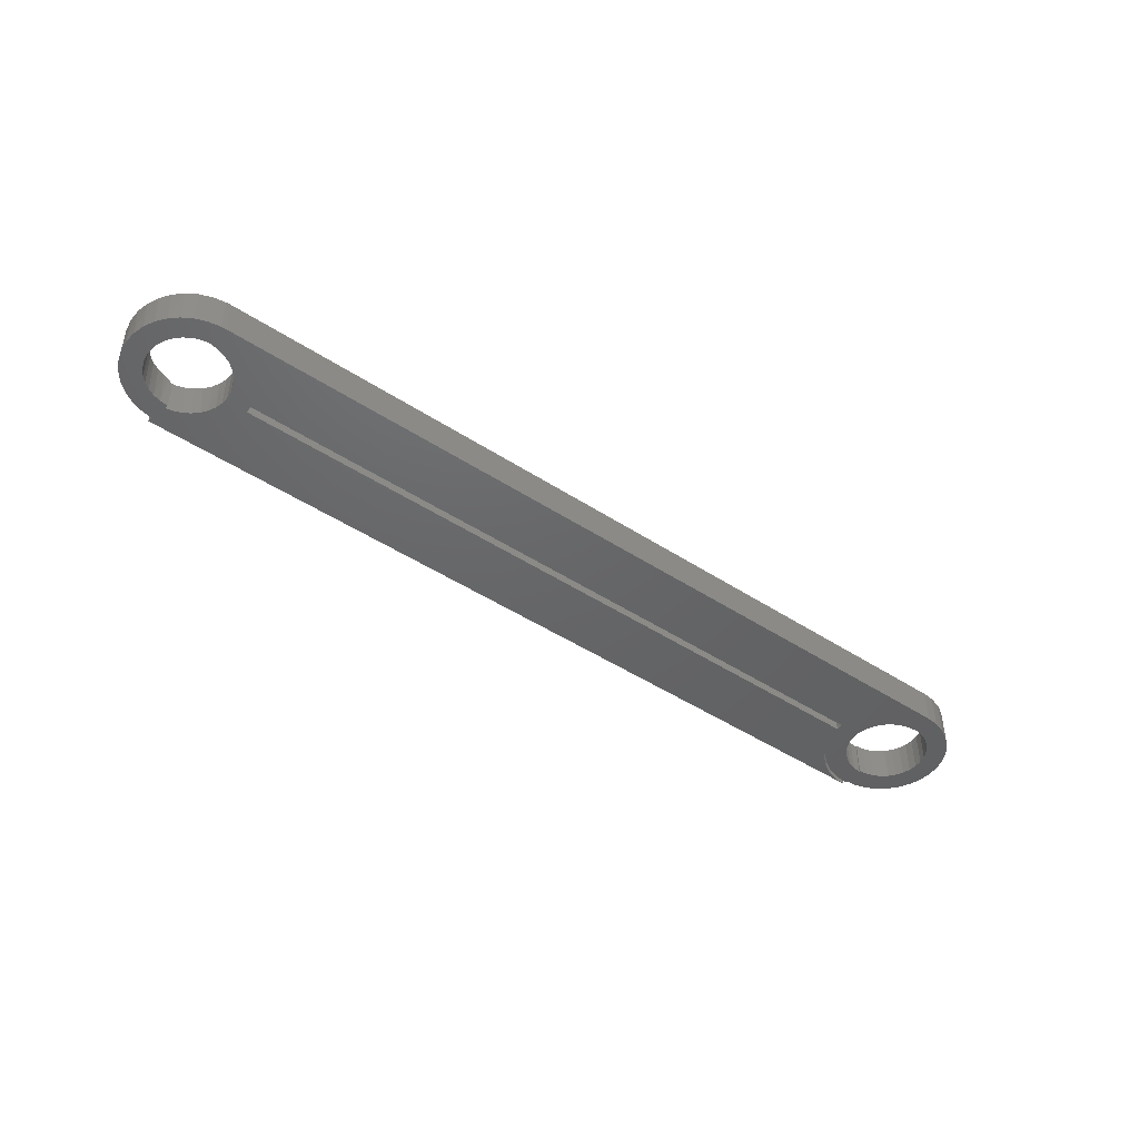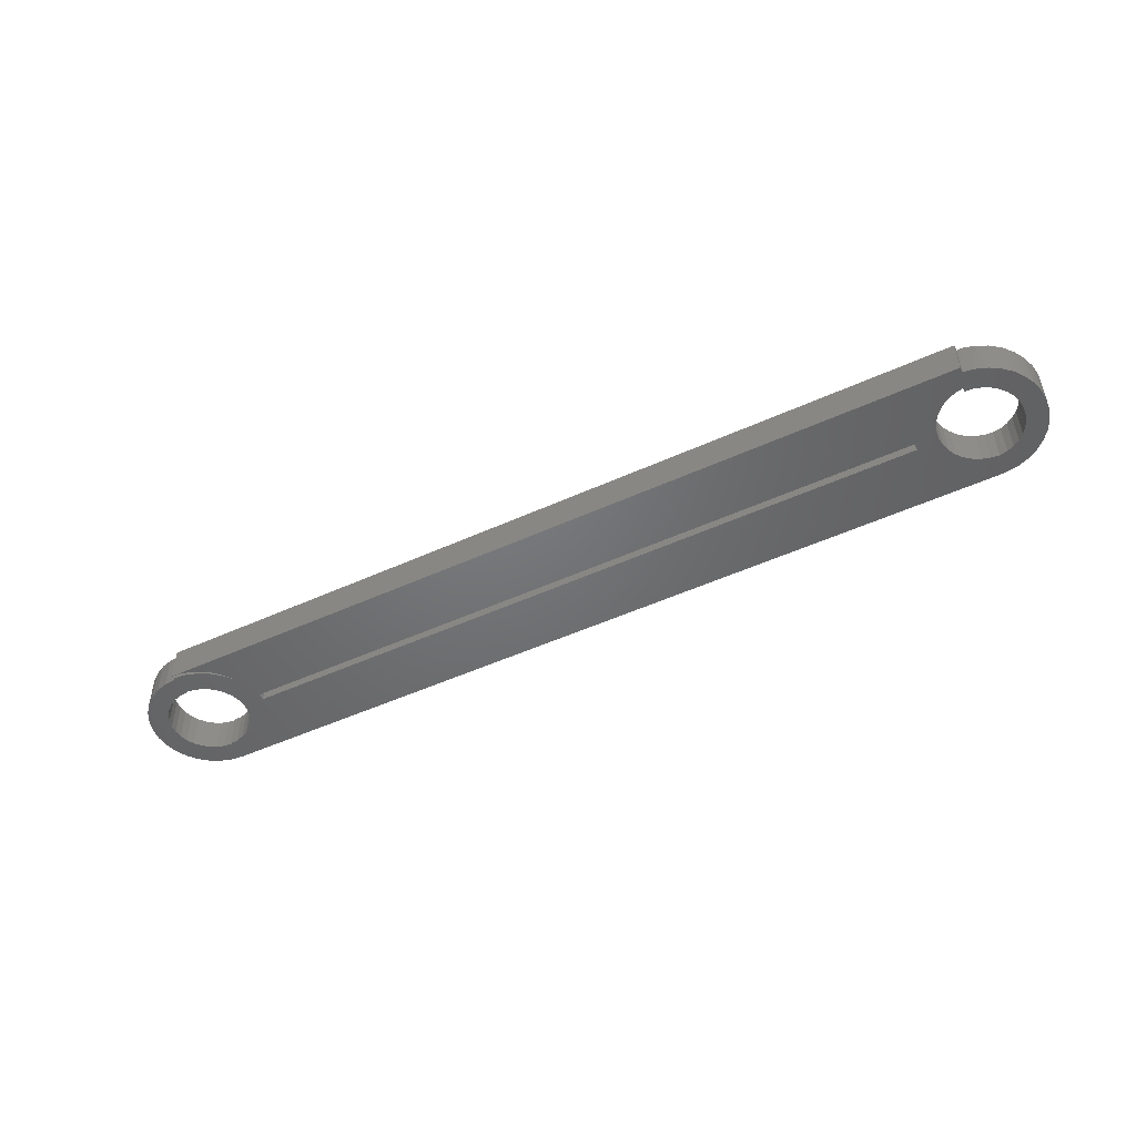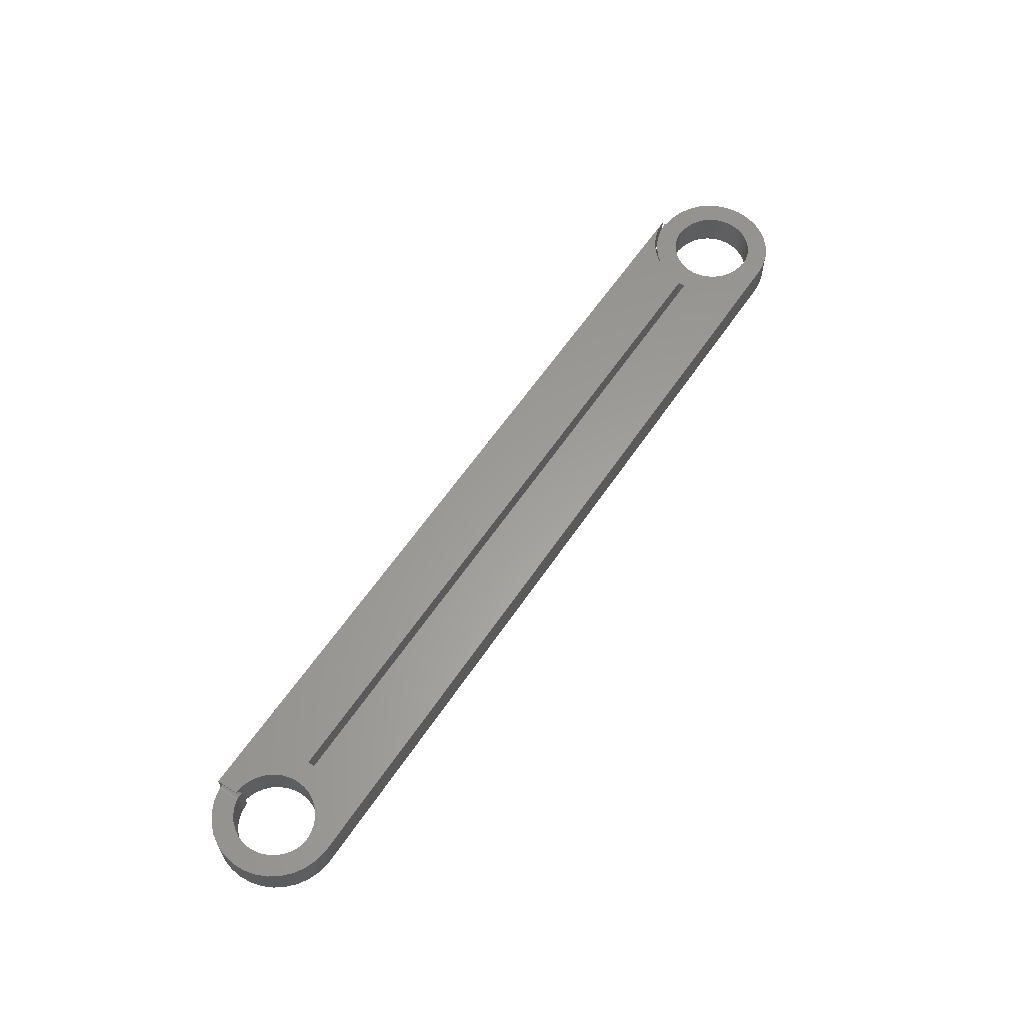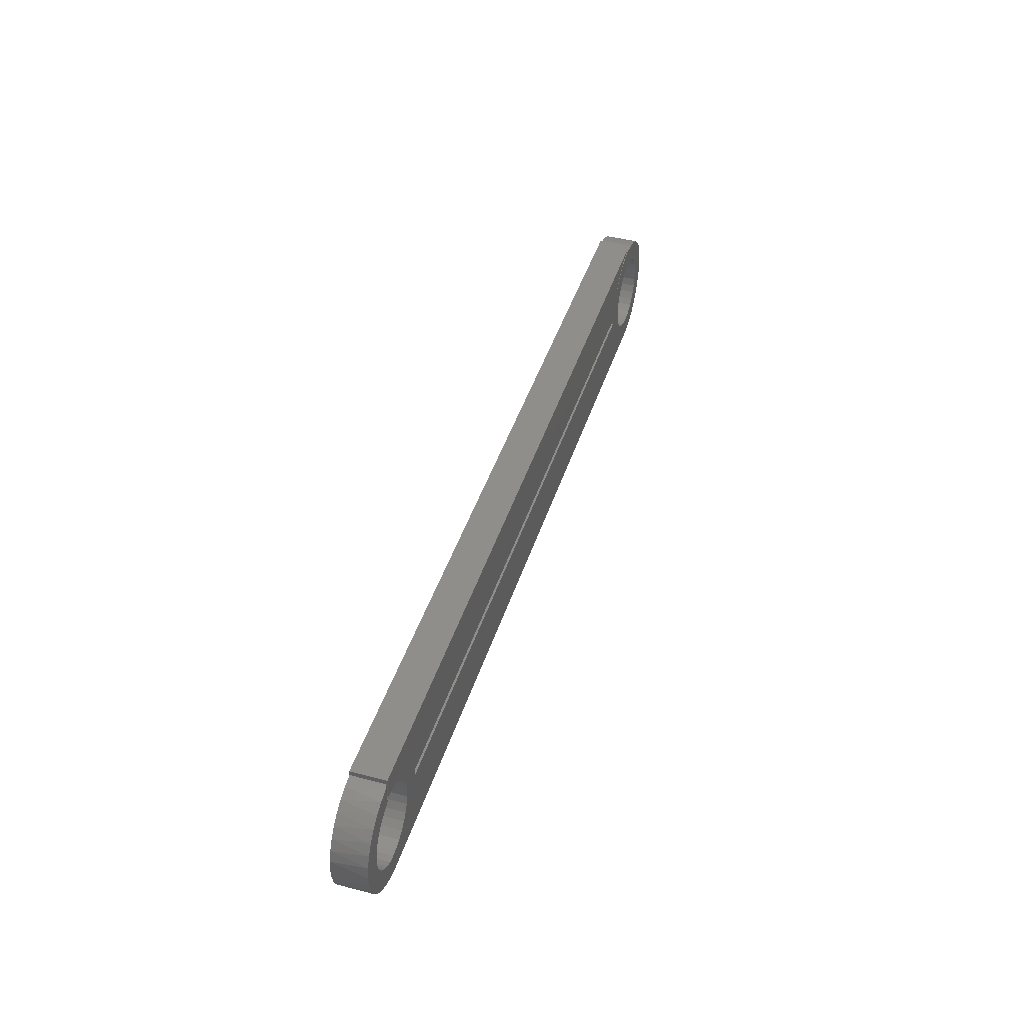
<metadata>
{"format":"stl","ext":"stl","renderer":"f3d","projection":"perspective","resolution":1024,"background":"white","views":[{"elev":-46.3,"azim":143.2,"up":"+Y"},{"elev":-49.4,"azim":26.8,"up":"+Y"},{"elev":60.8,"azim":123.9,"up":"+Y"},{"elev":43.1,"azim":107.1,"up":"+Z"}]}
</metadata>
<code>
# stl→obj: 260 verts, 528 faces
v 0.5548 -8.512e-19 -0.005428
v 0.5548 -0.05469 -0.005428
v 0.5547 -8.674e-19 -3.267e-17
v 0.5547 -0.05469 -3.267e-17
v 0.5548 -8.512e-19 0.005428
v 0.5548 -0.05469 0.005428
v 0.6562 -0.002093 0.06735
v 0.6549 -0.002944 0.06734
v 0.6562 1.041e-17 0.06735
v 0.6002 4.191e-18 0.03742
v 0.5987 -0.05469 0.03494
v 0.594 3.5e-18 0.02577
v 0.6059 -0.05469 0.04478
v 0.6086 5.121e-18 0.04763
v 0.6149 -0.05469 0.05314
v 0.6188 6.254e-18 0.056
v 0.6252 -0.05469 0.05974
v 0.6305 7.547e-18 0.06223
v 0.6365 -0.05469 0.06438
v 0.6431 8.95e-18 0.06606
v 0.6531 -0.004537 0.06728
v 0.6514 -0.006406 0.06718
v 0.6502 -0.008505 0.06708
v 0.6492 -0.01078 0.06698
v 0.6486 -0.01318 0.06692
v 0.6484 -0.01562 0.0669
v 0.6484 -0.05469 0.0669
v 0.5933 -0.05469 0.02396
v 0.59 -0.05469 0.01218
v 0.5902 3.074e-18 0.01314
v 0.5889 -0.05469 6.153e-18
v 0.5889 2.931e-18 6.153e-18
v 0.5902 -0.05469 -0.01314
v 0.5902 3.074e-18 -0.01314
v 0.594 -0.05469 -0.02577
v 0.594 3.5e-18 -0.02577
v 0.6002 -0.05469 -0.03742
v 0.6002 4.191e-18 -0.03742
v 0.6086 -0.05469 -0.04763
v 0.6086 5.121e-18 -0.04763
v 0.6188 -0.05469 -0.056
v 0.6188 6.254e-18 -0.056
v 0.6305 -0.05469 -0.06223
v 0.6305 7.547e-18 -0.06223
v 0.6431 -0.05469 -0.06606
v 0.6431 8.95e-18 -0.06606
v 0.6564 -0.05469 -0.06818
v 0.6562 1.041e-17 -0.06735
v 0.6641 1.402e-17 0.09249
v 0.6742 -0.05469 0.0903
v 0.6823 1.578e-17 0.08769
v 0.6912 -0.05469 0.08391
v 0.6993 1.721e-17 0.07948
v 0.7067 -0.05469 0.07447
v 0.7144 1.826e-17 0.06815
v 0.7202 -0.05469 0.06232
v 0.727 1.888e-17 0.05414
v 0.7312 -0.05469 0.04788
v 0.7367 1.906e-17 0.03796
v 0.7394 -0.05469 0.03164
v 0.7431 1.878e-17 0.02022
v 0.7444 -0.05469 0.01418
v 0.7459 1.807e-17 0.001586
v 0.7461 -0.05469 -0.003919
v 0.7452 1.694e-17 -0.01726
v 0.7444 -0.05469 -0.02201
v 0.7408 1.543e-17 -0.0356
v 0.7394 -0.05469 -0.03948
v 0.733 1.361e-17 -0.05276
v 0.7312 -0.05469 -0.05571
v 0.722 1.155e-17 -0.0681
v 0.7202 -0.05469 -0.07015
v 0.7083 9.304e-18 -0.08105
v 0.7067 -0.05469 -0.0823
v 0.6924 6.975e-18 -0.09112
v 0.6562 -0.05469 0.09375
v 0.6628 -4.847e-05 0.09268
v 0.6604 -0.0004359 0.09301
v 0.6581 -0.001203 0.09328
v 0.6562 -0.00209 0.09344
v 0.6484 -0.05469 -0.1016
v 0.6484 1.327e-16 -0.1016
v 0.6562 -0.05469 -0.1013
v 0.6562 2.4e-18 -0.1013
v 0.6741 -0.05469 -0.09812
v 0.6748 4.645e-18 -0.09794
v 0.6911 -0.05469 -0.09173
v -0.6484 -0.05469 0.09671
v -0.6353 -0.05469 0.06121
v -0.6288 -0.05469 0.0948
v -0.6484 -0.05469 0.09375
v 0.6606 -0.05469 0.05971
v 0.6484 -0.05469 0.06086
v -0.5772 -0.05469 0.06758
v -0.5926 -0.05469 0.07996
v -0.61 -0.05469 0.08915
v -0.586 -0.05469 0.07857
v -0.6732 -0.05469 0.05593
v -0.7296 -0.05469 0.05035
v -0.6844 -0.05469 0.04994
v -0.6942 -0.05469 0.04189
v -0.7387 -0.05469 0.03347
v -0.7023 -0.05469 0.03207
v -0.7083 -0.05469 0.02088
v -0.7442 -0.05469 0.01515
v -0.7387 -0.05469 -0.04128
v -0.7023 -0.05469 -0.03989
v -0.7083 -0.05469 -0.02869
v -0.6942 -0.05469 -0.0497
v -0.7296 -0.05469 -0.05816
v -0.6844 -0.05469 -0.05775
v -0.6732 -0.05469 -0.06374
v -0.7175 -0.05469 -0.07296
v -0.6611 -0.05469 -0.06742
v -0.6227 -0.05469 0.05737
v 0.6832 -0.05469 0.05075
v 0.6928 -0.05469 0.04327
v 0.7009 -0.05469 0.03411
v 0.71 -0.05469 -0.02404
v 0.7051 -0.05469 -0.03523
v 0.6982 -0.05469 -0.0453
v 0.6896 -0.05469 -0.05391
v 0.6795 -0.05469 -0.06074
v 0.6683 -0.05469 -0.06556
v -0.5742 -0.05469 0.06647
v -0.5469 -0.05469 -0.005428
v -0.5833 -0.05469 -0.01727
v -0.5877 -0.05469 -0.02909
v -0.5942 -0.05469 -0.0399
v -0.6484 -0.05469 -0.06867
v -0.7027 -0.05469 -0.0851
v -0.6858 -0.05469 -0.09413
v -0.6675 -0.05469 -0.09969
v -0.6484 -0.05469 -0.1016
v -0.5813 -0.05469 -0.004839
v -0.5474 -0.05469 0.005428
v -0.5824 -0.05469 0.008293
v -0.5646 -0.05469 0.05248
v -0.611 -0.05469 0.05115
v -0.6008 -0.05469 0.04278
v -0.5924 -0.05469 0.03257
v -0.5862 -0.05469 0.02093
v -0.6026 -0.05469 -0.04931
v -0.6125 -0.05469 -0.05699
v -0.6238 -0.05469 -0.06268
v -0.6359 -0.05469 -0.06617
v -0.6484 -0.05469 -0.06735
v 0.6562 -0.05469 0.1016
v -0.6484 -0.05469 0.1016
v -0.6316 -0.05469 0.1001
v -0.6152 -0.05469 0.09563
v -0.5999 -0.05469 0.08839
v -0.6484 -0.05469 0.0625
v -0.6675 -0.05469 0.09187
v -0.6858 -0.05469 0.08632
v -0.7027 -0.05469 0.07729
v -0.7175 -0.05469 0.06515
v -0.6611 -0.05469 0.05961
v -0.6484 -0.05469 0.06086
v 0.6723 -0.05469 0.0563
v -0.7442 -0.05469 -0.02296
v -0.712 -0.05469 -0.01654
v -0.7461 -0.05469 -0.003906
v -0.7132 -0.05469 -0.003906
v -0.712 -0.05469 0.008728
v 0.7071 -0.05469 0.0236
v 0.7112 -0.05469 0.01211
v 0.7131 -0.05469 5.856e-05
v 0.7127 -0.05469 -0.01214
v -0.6288 4.238e-18 0.0948
v -0.6353 1.656e-18 0.06121
v -0.6484 -2.693e-19 0.09671
v -0.6484 -4.337e-19 0.09375
v -0.5877 1.207e-17 -0.02909
v -0.5833 1.321e-17 -0.01727
v -0.5926 7.442e-18 0.07996
v -0.5772 8.455e-18 0.06758
v -0.61 6.019e-18 0.08915
v -0.586 4.048e-18 0.07857
v -0.6844 5.933e-18 0.04994
v -0.7296 9.358e-19 0.05035
v -0.6732 7.509e-18 0.05593
v -0.6942 4.397e-18 0.04189
v -0.7387 -1.003e-18 0.03347
v -0.7023 2.958e-18 0.03207
v -0.7083 1.672e-18 0.02088
v -0.7442 -2.637e-18 0.01515
v -0.7083 -1.08e-18 -0.02869
v -0.7023 -1.037e-18 -0.03989
v -0.7387 -5.152e-18 -0.04128
v -0.6942 -6.872e-19 -0.0497
v -0.7296 -5.088e-18 -0.05816
v -0.6844 -4.476e-20 -0.05775
v -0.6732 8.661e-19 -0.06374
v -0.7175 -4.561e-18 -0.07296
v -0.6611 2.01e-18 -0.06742
v -0.5824 4.594e-18 0.008293
v -0.5474 8.319e-18 0.005428
v -0.5813 1.413e-17 -0.004839
v -0.6227 2.846e-18 0.05737
v 0.6754 1.32e-17 0.05499
v 0.6857 1.402e-17 0.04904
v 0.6948 1.46e-17 0.04127
v 0.7024 1.492e-17 0.03196
v 0.708 1.496e-17 0.02143
v 0.6976 1.006e-17 -0.04603
v 0.7045 1.137e-17 -0.03626
v 0.689 8.646e-18 -0.05436
v -0.6484 -9.45e-18 -0.06867
v -0.6484 1.518e-18 -0.1016
v -0.6675 -4.931e-19 -0.09969
v -0.6858 -2.219e-18 -0.09413
v -0.7027 -3.592e-18 -0.0851
v -0.5742 4.695e-18 0.06647
v -0.5469 5.337e-18 -0.005428
v -0.6484 3.2e-18 -0.06735
v -0.6359 4.658e-18 -0.06617
v -0.6238 6.196e-18 -0.06268
v -0.6125 7.76e-18 -0.05699
v -0.6026 9.296e-18 -0.04931
v -0.5942 1.075e-17 -0.0399
v -0.5646 9.02e-18 0.05248
v -0.5862 4.87e-18 0.02093
v -0.5924 4.825e-18 0.03257
v -0.6008 4.462e-18 0.04278
v -0.611 3.793e-18 0.05115
v 0.6562 1.448e-16 0.1016
v -0.5999 3.059e-18 0.08839
v -0.6152 1.759e-18 0.09563
v -0.6316 1.894e-19 0.1001
v -0.6484 -1.602e-18 0.1016
v -0.6484 -2.168e-18 0.0625
v -0.7175 3.106e-18 0.06515
v -0.7027 5.423e-18 0.07729
v -0.6858 7.798e-18 0.08632
v -0.6675 1.014e-17 0.09187
v -0.6484 1.053e-17 0.06086
v -0.6611 9.062e-18 0.05961
v 0.6641 1.216e-17 0.05894
v 0.668 5.689e-18 -0.06563
v 0.6791 7.171e-18 -0.06097
v -0.712 5.884e-19 0.008728
v -0.7132 -2.511e-19 -0.003906
v -0.7461 -3.903e-18 -0.003906
v -0.712 -8.143e-19 -0.01654
v -0.7442 -4.752e-18 -0.02296
v 0.7095 1.253e-17 -0.02539
v 0.7124 1.35e-17 -0.01378
v 0.7132 1.424e-17 -0.001838
v 0.7117 1.473e-17 0.01003
v 0.6617 -0.0001791 0.05948
v 0.6593 -0.0007395 0.05994
v 0.657 -0.001669 0.06028
v 0.6484 -0.01562 0.06086
v 0.6486 -0.01318 0.06085
v 0.6492 -0.01078 0.06085
v 0.6502 -0.008504 0.06083
v 0.6514 -0.006406 0.06079
v 0.6531 -0.004537 0.06069
v 0.6549 -0.002945 0.06053
f 1 2 3
f 3 2 4
f 3 4 5
f 5 4 6
f 7 8 9
f 10 11 12
f 13 11 10
f 14 13 10
f 15 13 14
f 16 15 14
f 17 15 16
f 18 17 16
f 19 17 18
f 20 9 8
f 20 8 21
f 20 21 22
f 20 22 23
f 20 23 24
f 20 24 25
f 20 25 26
f 20 26 27
f 20 27 19
f 20 19 18
f 11 28 12
f 12 28 29
f 12 29 30
f 30 29 31
f 30 31 32
f 32 31 33
f 32 33 34
f 34 33 35
f 34 35 36
f 36 35 37
f 36 37 38
f 38 37 39
f 38 39 40
f 40 39 41
f 40 41 42
f 42 41 43
f 42 43 44
f 44 43 45
f 44 45 46
f 46 45 47
f 46 47 48
f 49 50 51
f 51 50 52
f 51 52 53
f 52 54 53
f 55 53 54
f 54 56 55
f 57 55 56
f 56 58 57
f 59 57 58
f 58 60 59
f 61 59 60
f 60 62 61
f 63 61 62
f 62 64 63
f 65 63 64
f 64 66 65
f 67 65 66
f 66 68 67
f 69 67 68
f 68 70 69
f 71 69 70
f 70 72 71
f 73 71 72
f 72 74 73
f 75 73 74
f 76 50 49
f 76 49 77
f 76 77 78
f 76 78 79
f 76 79 80
f 81 82 83
f 83 82 84
f 83 84 85
f 85 84 86
f 85 86 87
f 87 86 75
f 87 75 74
f 88 89 90
f 88 91 89
f 4 31 6
f 4 2 31
f 2 33 31
f 2 35 33
f 92 54 52
f 93 92 27
f 89 94 95
f 89 95 96
f 89 96 90
f 28 11 97
f 97 11 13
f 98 99 100
f 101 100 99
f 99 102 101
f 101 102 103
f 104 103 102
f 102 105 104
f 106 107 108
f 109 107 106
f 106 110 109
f 109 110 111
f 112 111 110
f 110 113 112
f 114 112 113
f 94 89 115
f 58 116 117
f 58 117 118
f 68 66 119
f 68 119 120
f 68 120 121
f 68 121 70
f 70 121 122
f 70 122 123
f 70 123 72
f 72 123 124
f 6 31 29
f 6 29 28
f 6 28 97
f 6 97 125
f 2 126 127
f 2 127 128
f 2 128 129
f 130 114 113
f 130 113 131
f 130 131 132
f 130 132 133
f 130 133 134
f 135 127 126
f 135 126 136
f 135 136 137
f 138 94 115
f 138 115 139
f 138 139 140
f 138 140 141
f 138 141 142
f 138 142 137
f 138 137 136
f 138 136 6
f 138 6 125
f 81 83 47
f 81 47 45
f 81 45 43
f 81 43 41
f 81 41 39
f 81 39 129
f 81 129 143
f 81 143 144
f 81 144 145
f 81 145 146
f 81 146 147
f 81 147 130
f 81 130 134
f 148 149 150
f 148 150 151
f 148 151 152
f 148 152 97
f 148 97 13
f 148 13 15
f 148 15 17
f 148 17 19
f 148 19 27
f 148 27 76
f 129 39 37
f 129 37 35
f 129 35 2
f 153 89 91
f 153 91 154
f 153 154 155
f 153 155 156
f 153 156 157
f 157 99 98
f 157 98 158
f 157 158 159
f 157 159 153
f 56 54 92
f 56 92 160
f 56 160 116
f 56 116 58
f 47 83 85
f 47 85 87
f 47 87 74
f 47 74 72
f 47 72 124
f 76 27 50
f 50 27 92
f 50 92 52
f 106 108 161
f 161 108 162
f 161 162 163
f 163 162 164
f 163 164 105
f 105 164 165
f 105 165 104
f 58 118 60
f 60 118 166
f 60 166 62
f 62 166 167
f 62 167 64
f 64 167 168
f 64 168 66
f 66 168 169
f 66 169 119
f 170 171 172
f 171 173 172
f 174 175 1
f 176 177 171
f 178 176 171
f 170 178 171
f 34 36 1
f 179 10 12
f 14 10 179
f 180 181 182
f 181 180 183
f 183 184 181
f 185 184 183
f 184 185 186
f 186 187 184
f 188 189 190
f 190 189 191
f 191 192 190
f 193 192 191
f 192 193 194
f 194 195 192
f 195 194 196
f 197 198 199
f 200 171 177
f 57 201 55
f 202 201 57
f 203 202 57
f 59 203 57
f 204 203 59
f 205 204 59
f 206 207 67
f 69 206 67
f 69 208 206
f 82 86 84
f 209 210 211
f 209 211 212
f 209 212 213
f 209 213 195
f 209 195 196
f 5 214 179
f 5 179 12
f 5 12 30
f 215 1 175
f 215 175 199
f 215 199 198
f 82 210 209
f 82 209 216
f 82 216 217
f 82 217 218
f 82 218 219
f 82 219 220
f 82 220 221
f 82 221 40
f 82 40 42
f 82 42 44
f 82 44 46
f 222 214 5
f 222 5 198
f 222 198 197
f 222 197 223
f 222 223 224
f 222 224 225
f 222 225 226
f 222 226 200
f 222 200 177
f 32 34 1
f 32 1 3
f 32 3 5
f 32 5 30
f 48 71 73
f 48 73 75
f 48 75 86
f 48 86 82
f 48 82 46
f 221 174 1
f 221 1 36
f 221 36 38
f 221 38 40
f 227 9 20
f 227 20 18
f 227 18 16
f 227 16 14
f 227 14 179
f 227 179 228
f 227 228 229
f 227 229 230
f 227 230 231
f 232 233 234
f 232 234 235
f 232 235 236
f 232 236 173
f 232 173 171
f 233 232 237
f 233 237 238
f 233 238 182
f 233 182 181
f 239 49 51
f 239 51 53
f 239 53 55
f 239 55 201
f 71 48 240
f 71 240 241
f 71 241 208
f 71 208 69
f 186 242 187
f 187 242 243
f 187 243 244
f 244 243 245
f 244 245 246
f 246 245 188
f 246 188 190
f 207 247 67
f 67 247 248
f 67 248 65
f 65 248 249
f 65 249 63
f 63 249 250
f 63 250 61
f 61 250 205
f 61 205 59
f 239 77 49
f 239 251 77
f 7 80 79
f 78 77 251
f 251 252 78
f 79 78 252
f 252 253 79
f 254 26 255
f 255 26 25
f 255 25 256
f 256 25 24
f 256 24 257
f 257 24 23
f 257 23 258
f 258 23 22
f 258 22 259
f 259 22 21
f 259 21 260
f 260 21 8
f 260 8 253
f 253 8 7
f 253 7 79
f 27 26 93
f 93 26 254
f 225 139 226
f 226 139 115
f 226 115 200
f 200 115 89
f 200 89 171
f 171 89 153
f 171 153 232
f 139 225 140
f 140 225 224
f 140 224 141
f 141 224 223
f 141 223 142
f 142 223 197
f 142 197 137
f 137 197 199
f 137 199 135
f 210 134 211
f 211 134 133
f 211 133 212
f 212 133 132
f 212 132 213
f 213 132 131
f 213 131 195
f 195 131 113
f 195 113 192
f 192 113 110
f 192 110 190
f 190 110 106
f 190 106 246
f 246 106 161
f 246 161 244
f 244 161 163
f 244 163 187
f 187 163 105
f 187 105 184
f 184 105 102
f 184 102 181
f 181 102 99
f 181 99 233
f 233 99 157
f 233 157 234
f 234 157 156
f 234 156 235
f 235 156 155
f 235 155 236
f 236 155 154
f 236 154 173
f 173 154 91
f 172 173 88
f 88 173 91
f 172 88 170
f 170 88 90
f 170 90 178
f 178 90 96
f 178 96 176
f 176 96 95
f 176 95 177
f 177 95 94
f 177 94 222
f 222 94 138
f 228 151 229
f 229 151 150
f 229 150 230
f 230 150 149
f 230 149 231
f 151 228 152
f 152 228 179
f 152 179 97
f 97 179 214
f 97 214 125
f 125 214 222
f 125 222 138
f 148 227 149
f 149 227 231
f 9 80 7
f 9 227 80
f 148 80 227
f 148 76 80
f 136 198 6
f 6 198 5
f 126 215 136
f 136 215 198
f 220 129 221
f 221 129 128
f 221 128 174
f 174 128 127
f 174 127 175
f 175 127 135
f 175 135 199
f 129 220 143
f 143 220 219
f 143 219 144
f 144 219 218
f 144 218 145
f 145 218 217
f 145 217 146
f 146 217 216
f 146 216 147
f 159 237 153
f 153 237 232
f 216 209 147
f 147 209 130
f 243 162 245
f 245 162 108
f 245 108 188
f 188 108 107
f 188 107 189
f 189 107 109
f 189 109 191
f 191 109 111
f 191 111 193
f 193 111 112
f 193 112 194
f 194 112 114
f 194 114 196
f 196 114 130
f 196 130 209
f 162 243 164
f 164 243 242
f 164 242 165
f 165 242 186
f 165 186 104
f 104 186 185
f 104 185 103
f 103 185 183
f 103 183 101
f 101 183 180
f 101 180 100
f 100 180 182
f 100 182 98
f 98 182 238
f 98 238 158
f 158 238 237
f 158 237 159
f 2 1 126
f 126 1 215
f 116 160 201
f 202 116 201
f 117 116 202
f 203 117 202
f 118 117 203
f 204 118 203
f 166 118 204
f 205 166 204
f 167 166 205
f 250 167 205
f 168 167 250
f 249 168 250
f 169 168 249
f 239 201 160
f 239 160 92
f 239 92 251
f 92 93 254
f 92 254 255
f 92 255 256
f 92 256 257
f 92 257 258
f 92 258 259
f 92 259 260
f 92 260 253
f 92 253 252
f 92 252 251
f 249 248 169
f 169 248 247
f 169 247 119
f 119 247 207
f 119 207 120
f 120 207 206
f 120 206 121
f 121 206 208
f 121 208 122
f 122 208 241
f 122 241 123
f 123 241 240
f 123 240 124
f 124 240 48
f 124 48 47
f 134 210 81
f 81 210 82

</code>
